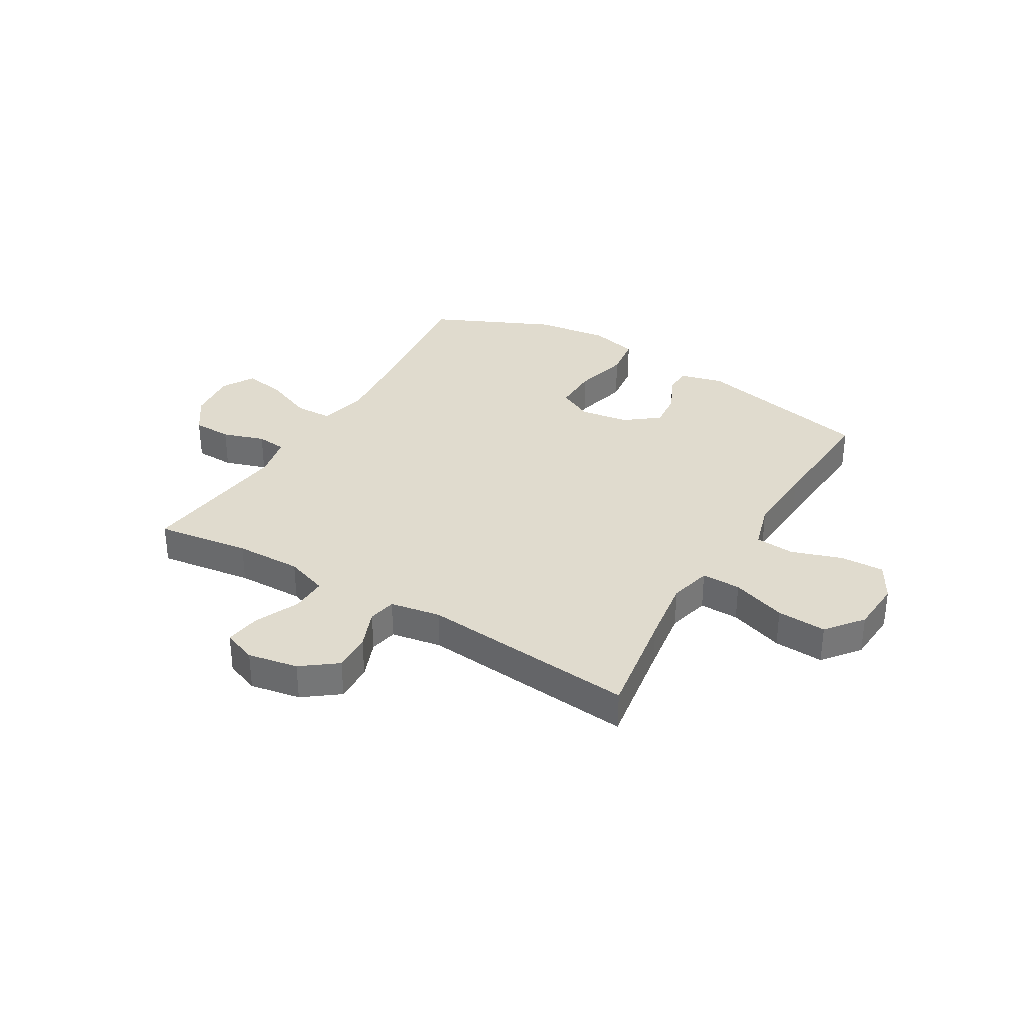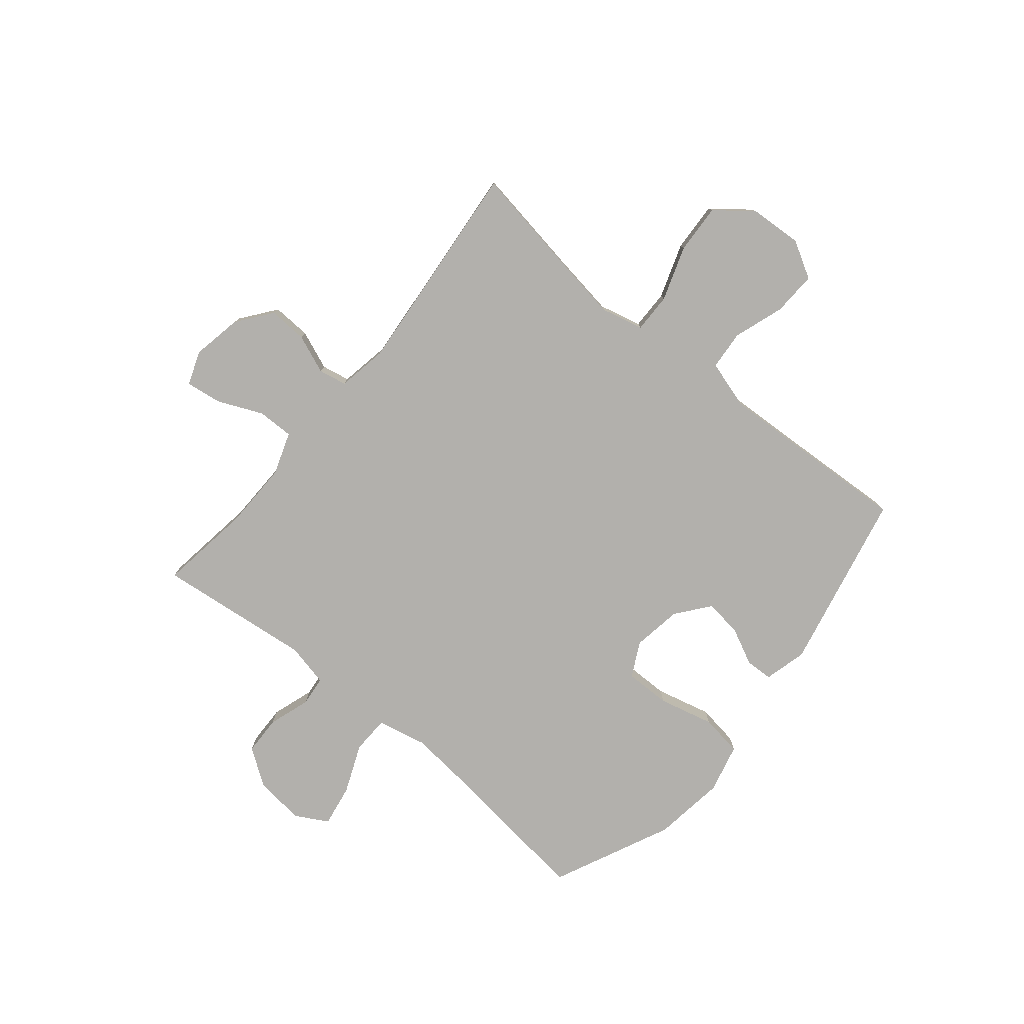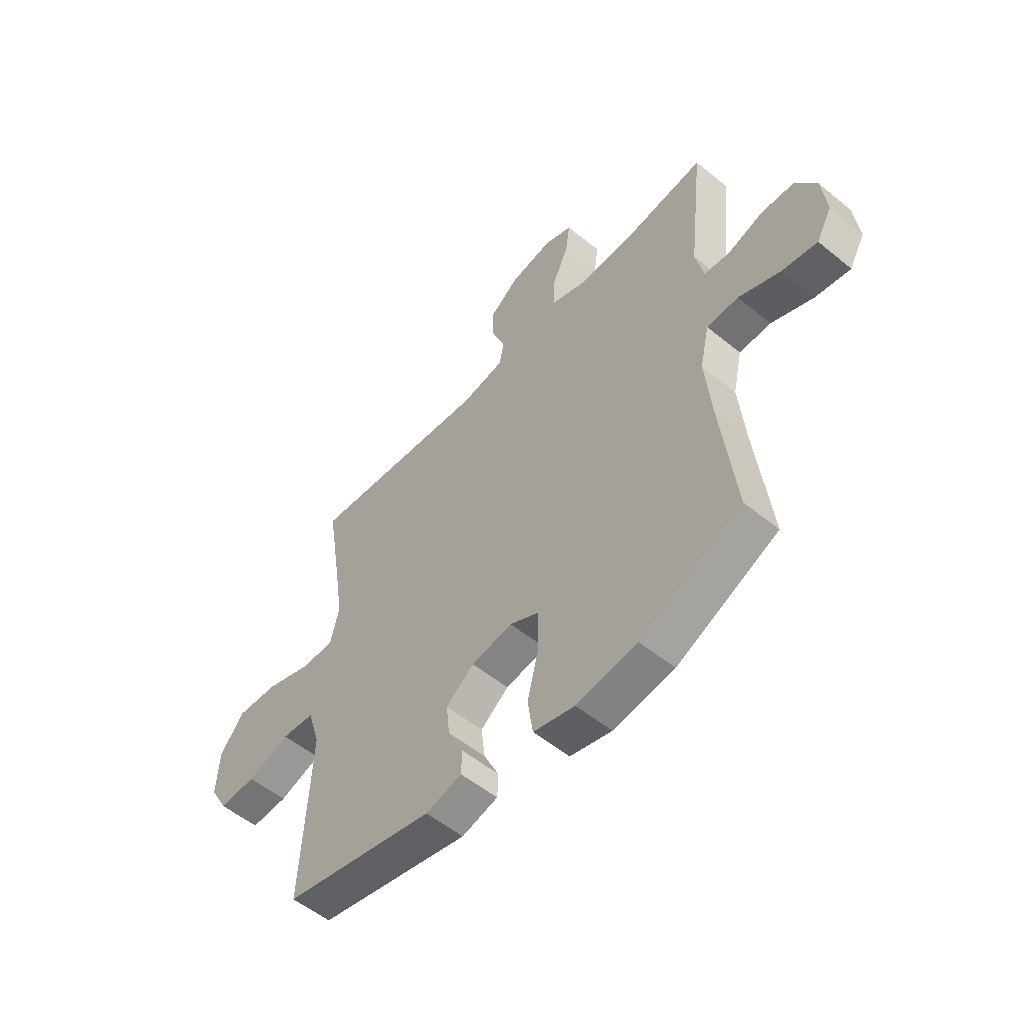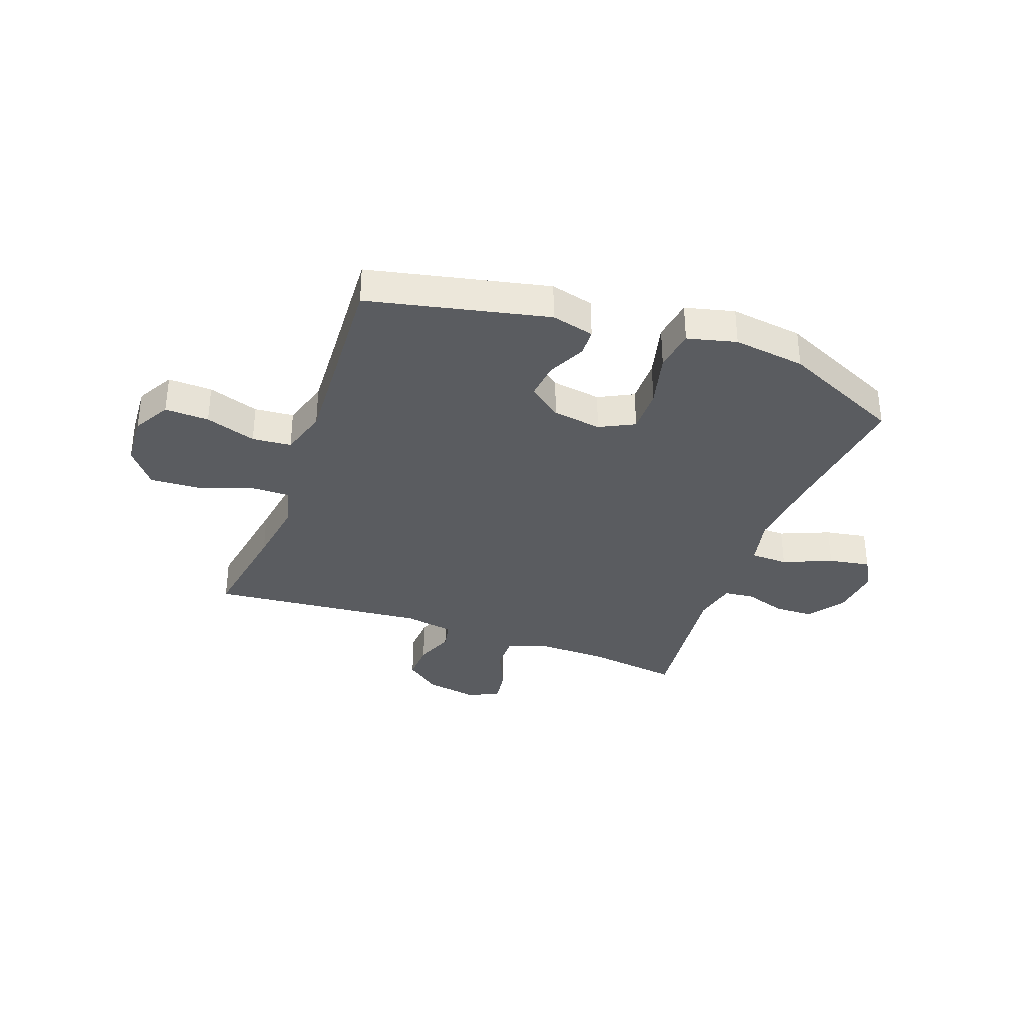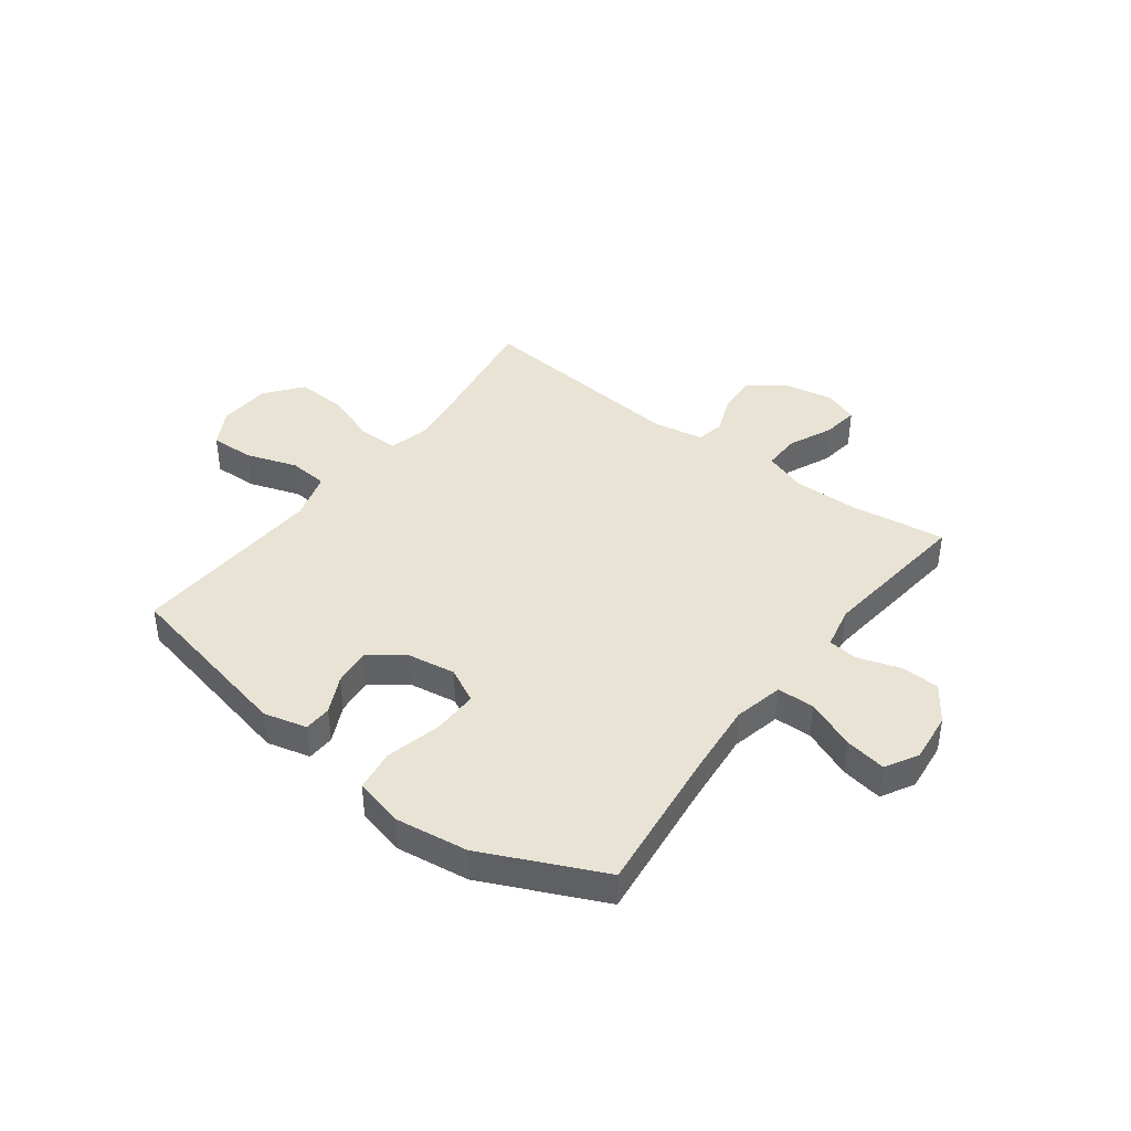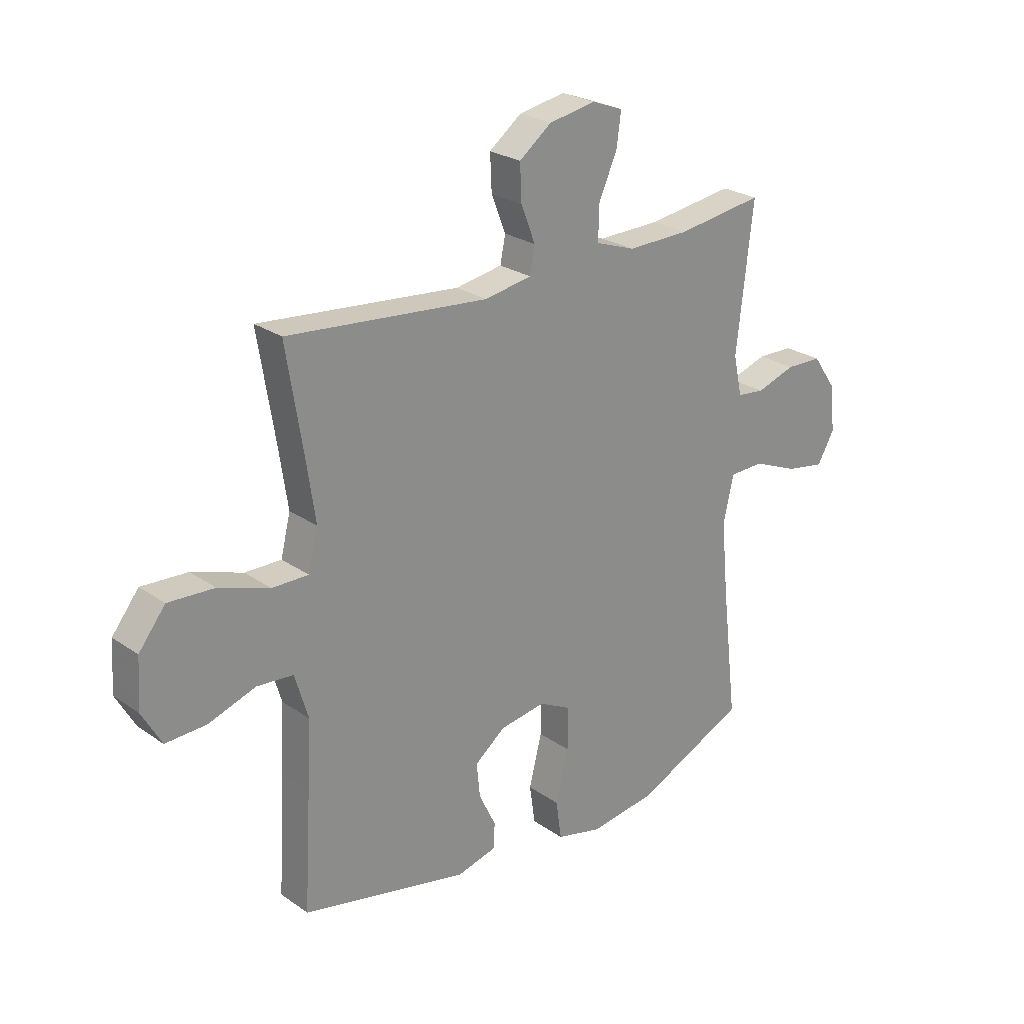
<metadata>
{"format":"obj","ext":"obj","renderer":"f3d","projection":"perspective","resolution":1024,"background":"white","views":[{"elev":33.7,"azim":30.8,"up":"+Y"},{"elev":-78.8,"azim":50.4,"up":"+Y"},{"elev":-54.3,"azim":-130.9,"up":"+Z"},{"elev":-34.4,"azim":160.1,"up":"+Y"},{"elev":41.3,"azim":-143.0,"up":"+Y"},{"elev":25.0,"azim":138.3,"up":"+Z"}]}
</metadata>
<code>
v 0.5 0.07 0.5
v 0.468 0.07 0.302
v 0.45 0.07 0.181
v 0.469 0.07 0.104
v 0.54 0.07 0.105
v 0.639 0.07 0.139
v 0.729 0.07 0.144
v 0.781 0.07 0.078
v 0.787 0.07 -0.018
v 0.749 0.07 -0.085
v 0.669 0.07 -0.082
v 0.577 0.07 -0.051
v 0.506 0.07 -0.057
v 0.48 0.07 -0.144
v 0.487 0.07 -0.275
v 0.5 0.07 -0.5
v 0.174 0.07 -0.571
v 0.096 0.07 -0.551
v 0.094 0.07 -0.501
v 0.127 0.07 -0.433
v 0.134 0.07 -0.366
v 0.074 0.07 -0.319
v -0.015 0.07 -0.305
v -0.078 0.07 -0.337
v -0.077 0.07 -0.42
v -0.052 0.07 -0.52
v -0.063 0.07 -0.596
v -0.152 0.07 -0.618
v -0.283 0.07 -0.6
v -0.5 0.07 -0.5
v -0.469 0.07 -0.237
v -0.456 0.07 -0.1
v -0.476 0.07 -0.01
v -0.544 0.07 -0.008
v -0.633 0.07 -0.045
v -0.709 0.07 -0.058
v -0.742 0.07 0.001
v -0.732 0.07 0.092
v -0.686 0.07 0.158
v -0.615 0.07 0.16
v -0.539 0.07 0.135
v -0.485 0.07 0.141
v -0.468 0.07 0.219
v -0.5 0.07 0.5
v -0.33 0.07 0.476
v -0.209 0.07 0.474
v -0.132 0.07 0.501
v -0.133 0.07 0.567
v -0.169 0.07 0.648
v -0.178 0.07 0.713
v -0.117 0.07 0.736
v -0.026 0.07 0.719
v 0.037 0.07 0.671
v 0.034 0.07 0.601
v 0.006 0.07 0.53
v 0.016 0.07 0.479
v 0.107 0.07 0.463
v 0.5 0 0.5
v 0.468 0 0.302
v 0.45 0 0.181
v 0.469 0 0.104
v 0.54 0 0.105
v 0.639 0 0.139
v 0.729 0 0.144
v 0.781 0 0.078
v 0.787 0 -0.018
v 0.749 0 -0.085
v 0.669 0 -0.082
v 0.577 0 -0.051
v 0.506 0 -0.057
v 0.48 0 -0.144
v 0.487 0 -0.275
v 0.5 0 -0.5
v 0.174 0 -0.571
v 0.096 0 -0.551
v 0.094 0 -0.501
v 0.127 0 -0.433
v 0.134 0 -0.366
v 0.074 0 -0.319
v -0.015 0 -0.305
v -0.078 0 -0.337
v -0.077 0 -0.42
v -0.052 0 -0.52
v -0.063 0 -0.596
v -0.152 0 -0.618
v -0.283 0 -0.6
v -0.5 0 -0.5
v -0.469 0 -0.237
v -0.456 0 -0.1
v -0.476 0 -0.01
v -0.544 0 -0.008
v -0.633 0 -0.045
v -0.709 0 -0.058
v -0.742 0 0.001
v -0.732 0 0.092
v -0.686 0 0.158
v -0.615 0 0.16
v -0.539 0 0.135
v -0.485 0 0.141
v -0.468 0 0.219
v -0.5 0 0.5
v -0.33 0 0.476
v -0.209 0 0.474
v -0.132 0 0.501
v -0.133 0 0.567
v -0.169 0 0.648
v -0.178 0 0.713
v -0.117 0 0.736
v -0.026 0 0.719
v 0.037 0 0.671
v 0.034 0 0.601
v 0.006 0 0.53
v 0.016 0 0.479
v 0.107 0 0.463
f 52 53 54 55
f 50 51 52 55
f 48 49 50 55
f 47 48 55 56
f 46 47 56 57
f 43 44 45
f 42 43 45 46
f 38 39 40 41
f 38 41 42
f 37 38 42
f 34 35 36 37
f 33 34 37 42
f 32 33 42 46
f 28 29 30 31
f 25 26 27 28
f 24 25 28 31
f 23 24 31 32
f 17 18 19 20
f 15 16 17 20
f 14 15 20 21
f 13 14 21 22
f 9 10 11 12
f 9 12 13
f 8 9 13
f 5 6 7 8
f 4 5 8 13
f 3 4 13 22
f 57 1 2
f 23 32 46 57
f 22 23 57
f 2 3 22 57
f 112 111 110 109
f 112 109 108 107
f 112 107 106 105
f 113 112 105 104
f 114 113 104 103
f 102 101 100
f 103 102 100 99
f 98 97 96 95
f 99 98 95
f 99 95 94
f 94 93 92 91
f 99 94 91 90
f 103 99 90 89
f 88 87 86 85
f 85 84 83 82
f 88 85 82 81
f 89 88 81 80
f 77 76 75 74
f 77 74 73 72
f 78 77 72 71
f 79 78 71 70
f 69 68 67 66
f 70 69 66
f 70 66 65
f 65 64 63 62
f 70 65 62 61
f 79 70 61 60
f 59 58 114
f 114 103 89 80
f 114 80 79
f 114 79 60 59
f 1 58 59 2
f 2 59 60 3
f 3 60 61 4
f 4 61 62 5
f 5 62 63 6
f 6 63 64 7
f 7 64 65 8
f 8 65 66 9
f 9 66 67 10
f 10 67 68 11
f 11 68 69 12
f 12 69 70 13
f 13 70 71 14
f 14 71 72 15
f 15 72 73 16
f 16 73 74 17
f 17 74 75 18
f 18 75 76 19
f 19 76 77 20
f 20 77 78 21
f 21 78 79 22
f 22 79 80 23
f 23 80 81 24
f 24 81 82 25
f 25 82 83 26
f 26 83 84 27
f 27 84 85 28
f 28 85 86 29
f 29 86 87 30
f 30 87 88 31
f 31 88 89 32
f 32 89 90 33
f 33 90 91 34
f 34 91 92 35
f 35 92 93 36
f 36 93 94 37
f 37 94 95 38
f 38 95 96 39
f 39 96 97 40
f 40 97 98 41
f 41 98 99 42
f 42 99 100 43
f 43 100 101 44
f 44 101 102 45
f 45 102 103 46
f 46 103 104 47
f 47 104 105 48
f 48 105 106 49
f 49 106 107 50
f 50 107 108 51
f 51 108 109 52
f 52 109 110 53
f 53 110 111 54
f 54 111 112 55
f 55 112 113 56
f 56 113 114 57
f 57 114 58 1

</code>
